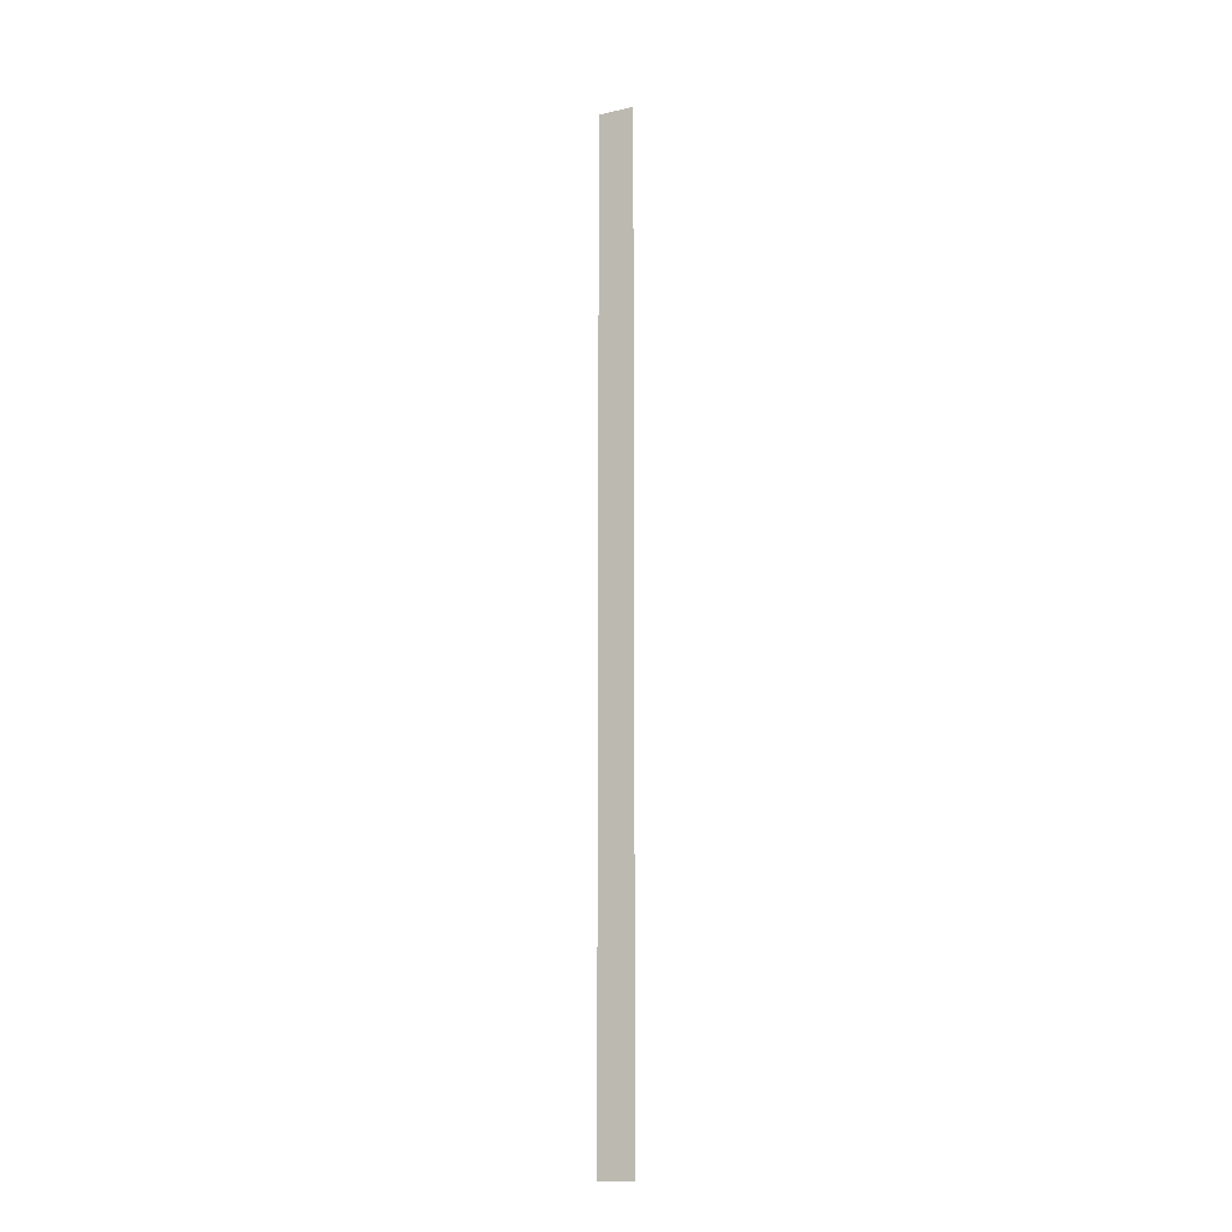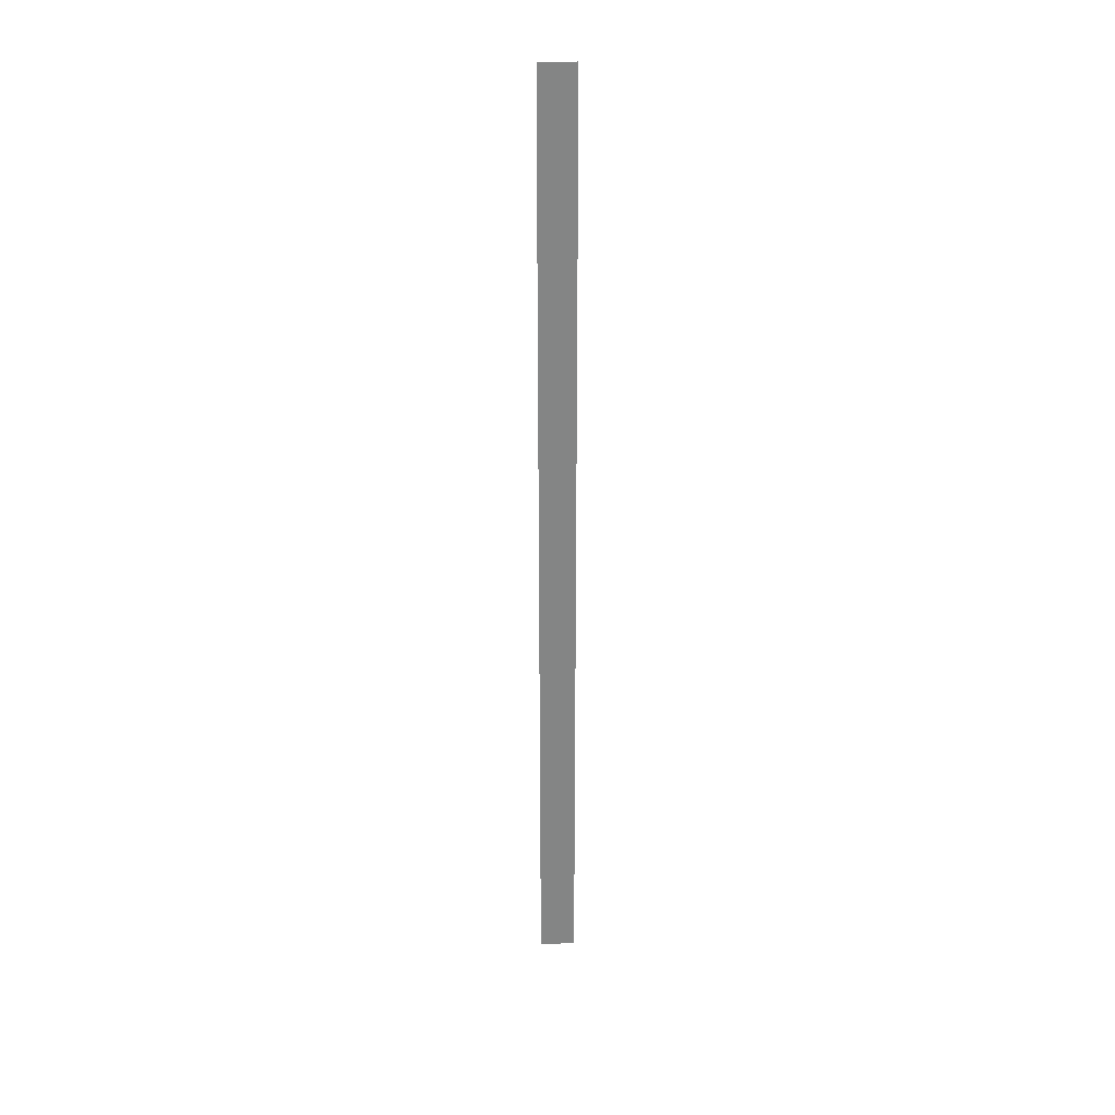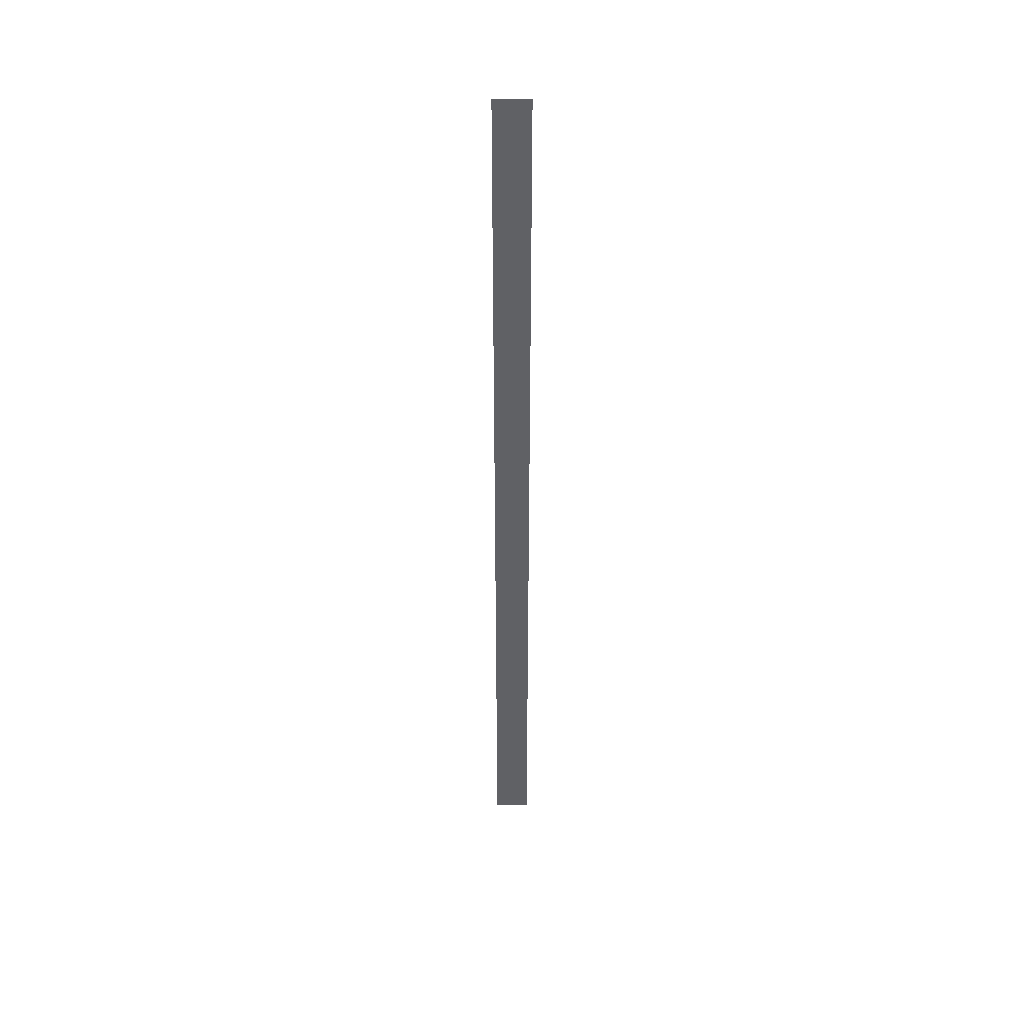
<metadata>
{"format":"obj","ext":"obj","renderer":"f3d","projection":"perspective","resolution":1024,"background":"white","views":[{"elev":-12.6,"azim":-61.7,"up":"+Z"},{"elev":28.7,"azim":-93.6,"up":"+Z"},{"elev":41.1,"azim":90.3,"up":"+Z"}]}
</metadata>
<code>
g Black_Lines_above_geo39
v 5.116e-16 0.06464 1.752
v 5.116e-16 0.06464 -2.702
v 5.116e-16 -0.1028 -2.702
v 5.116e-16 -0.1028 1.752
g Black_Lines_above_geo39_0
f 3 2 1
f 4 3 1

</code>
